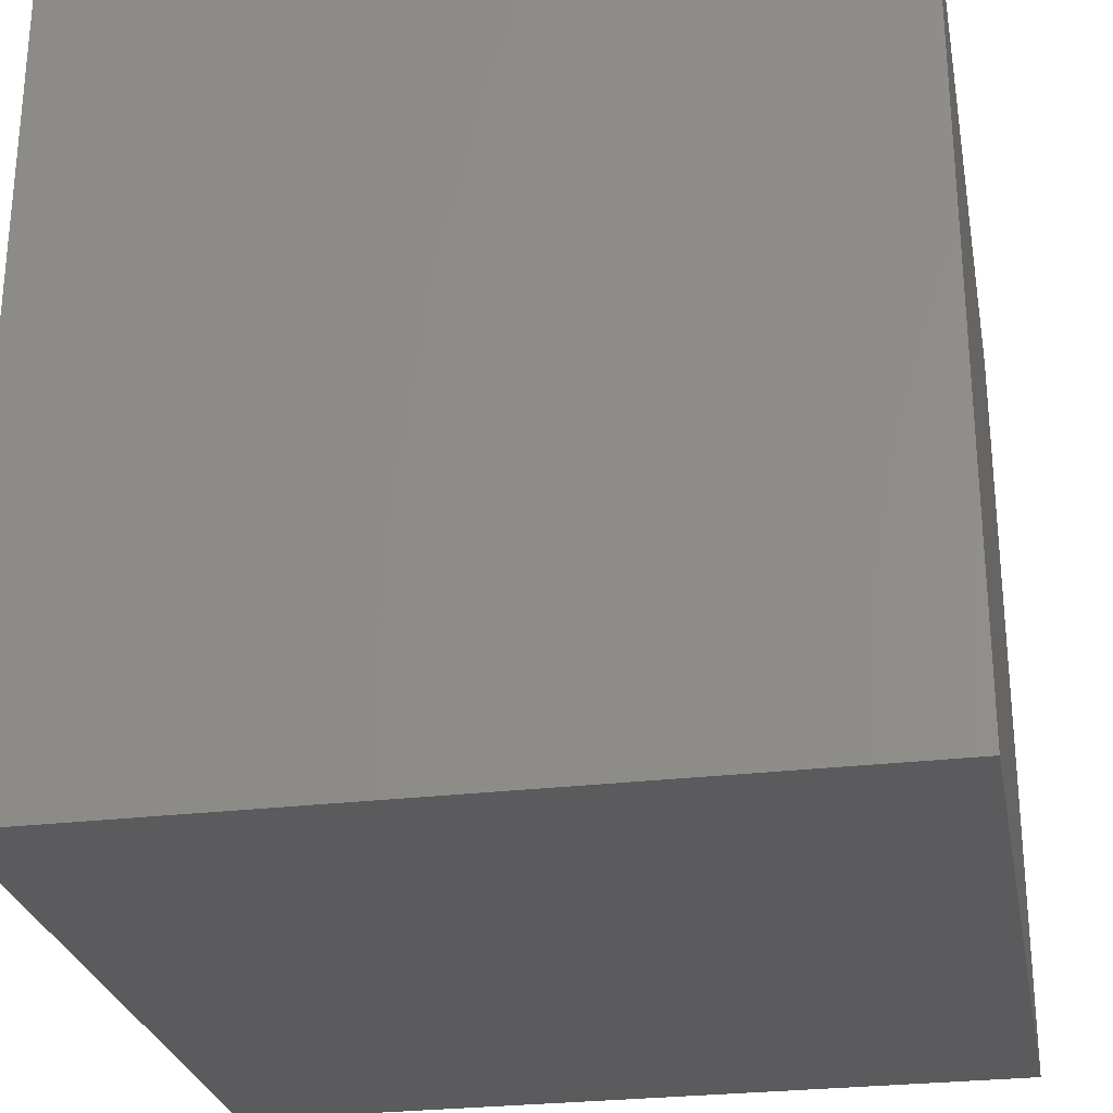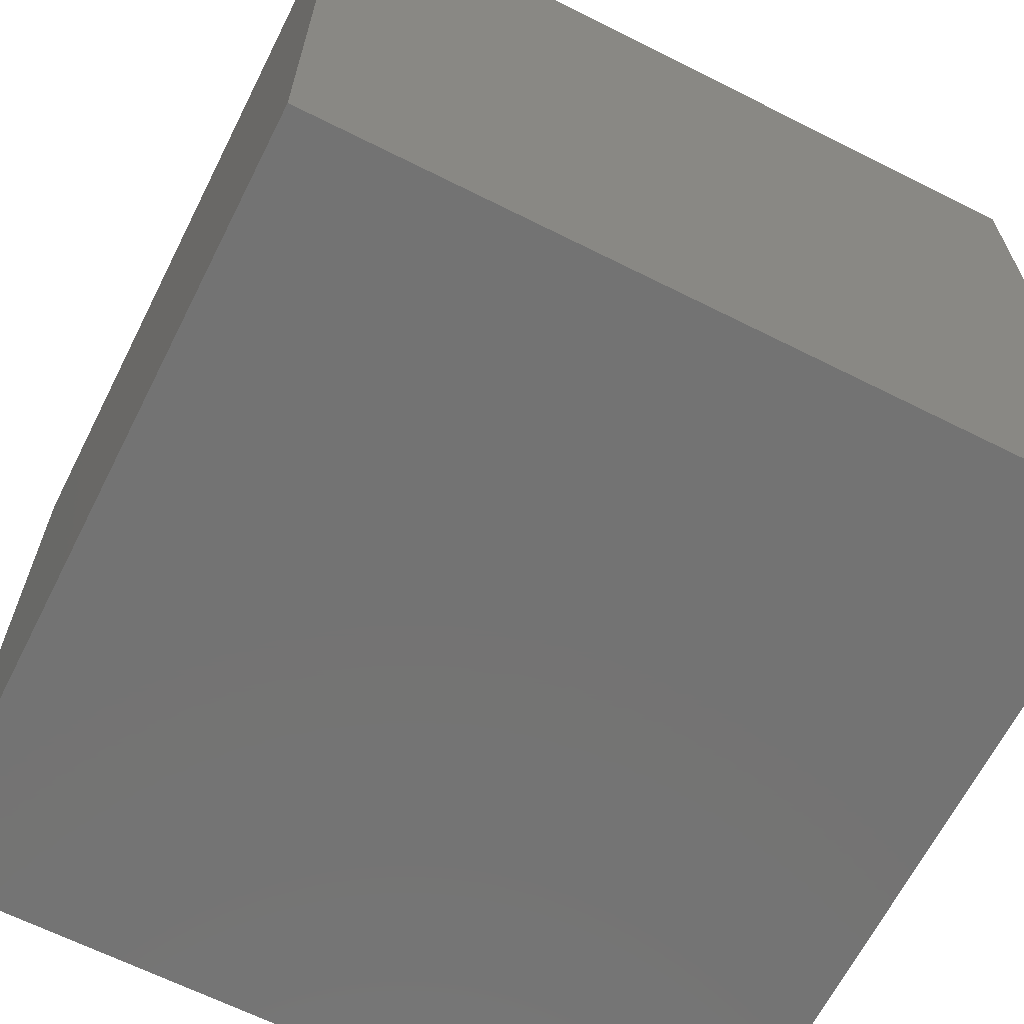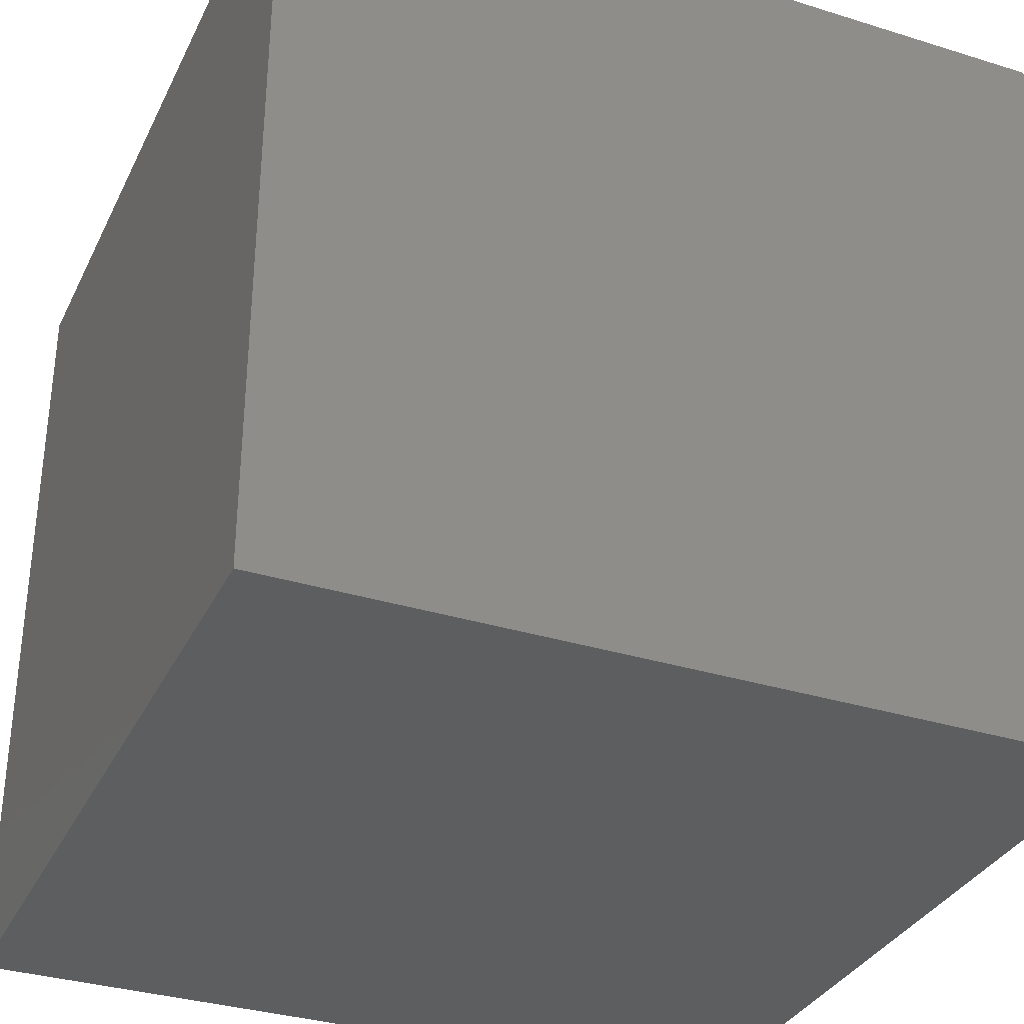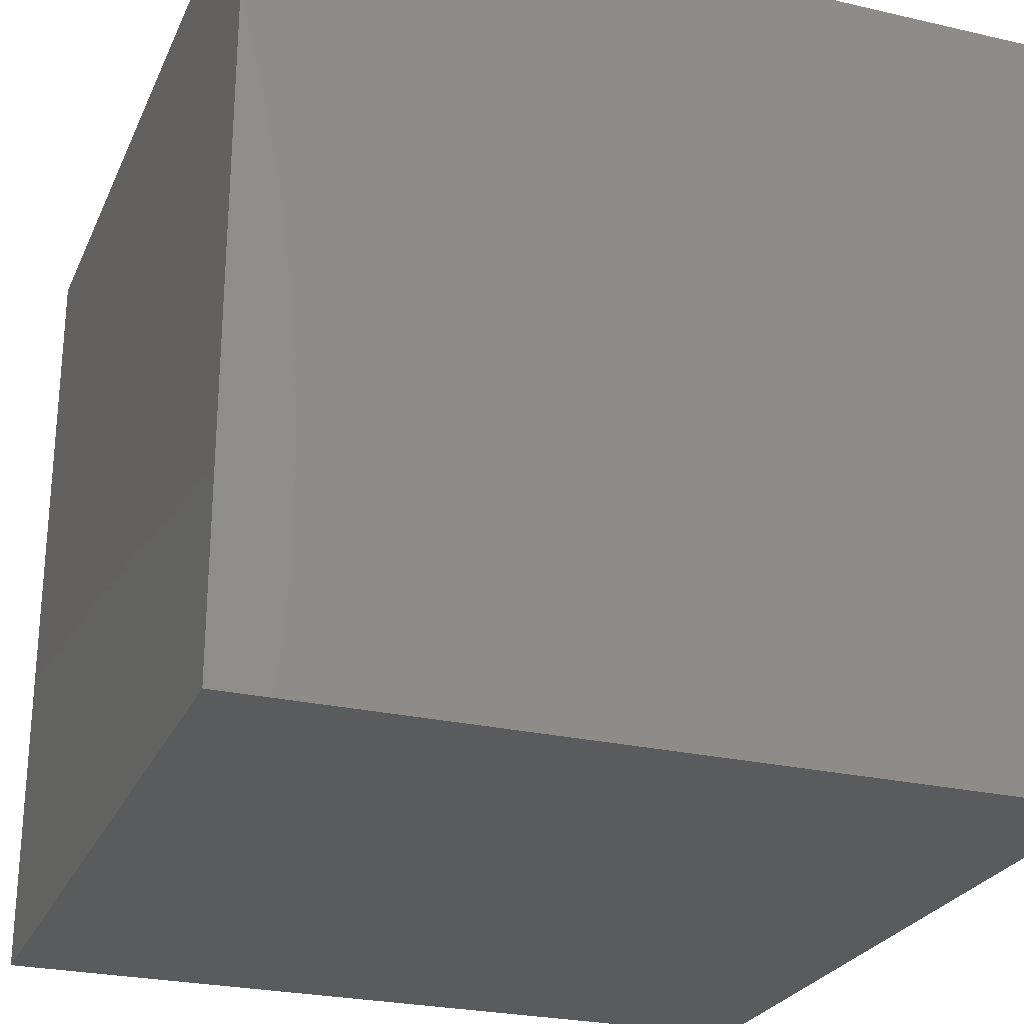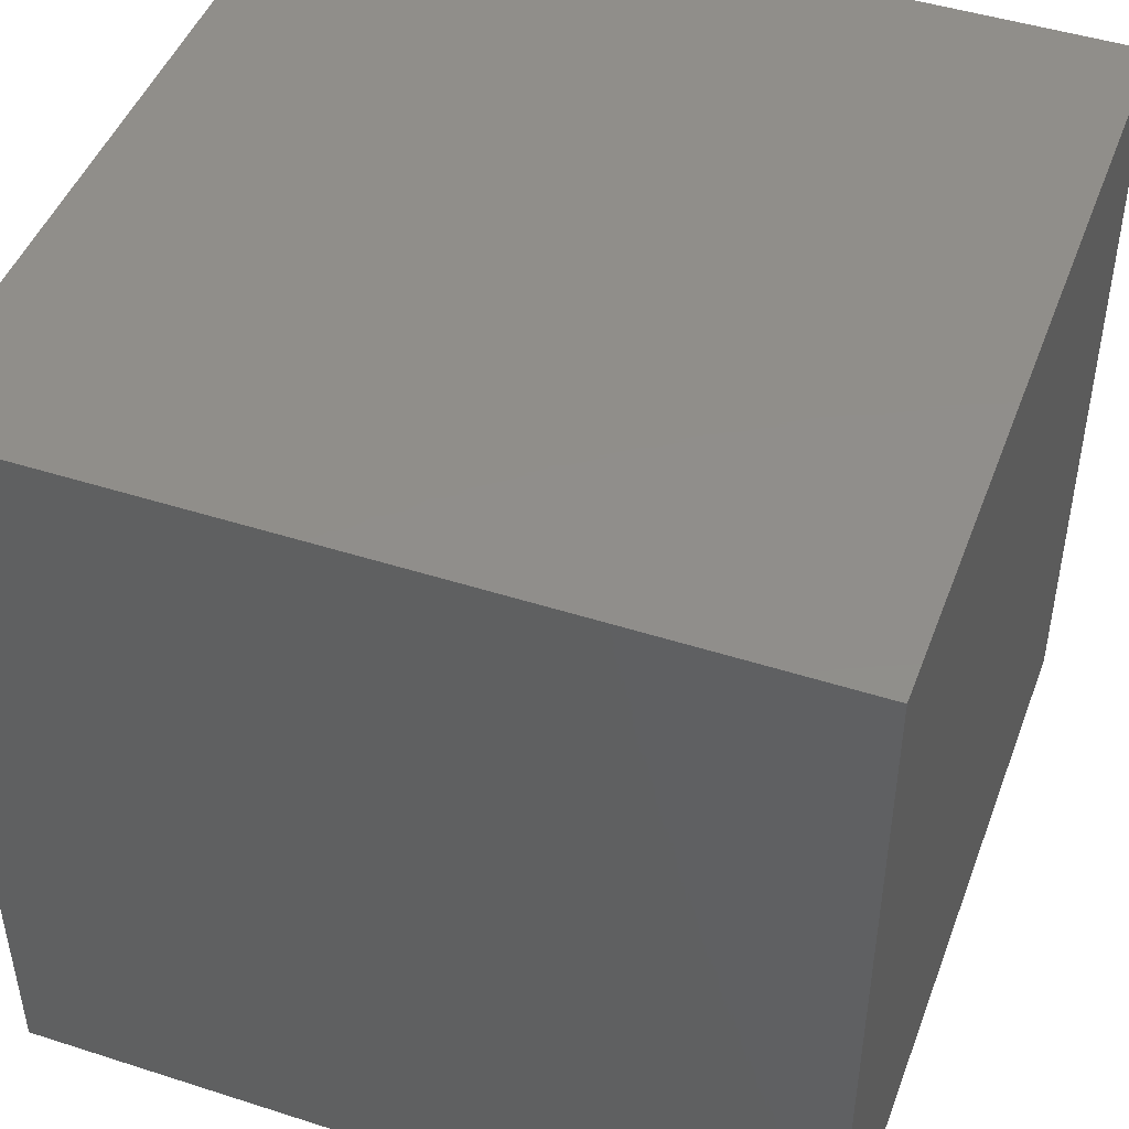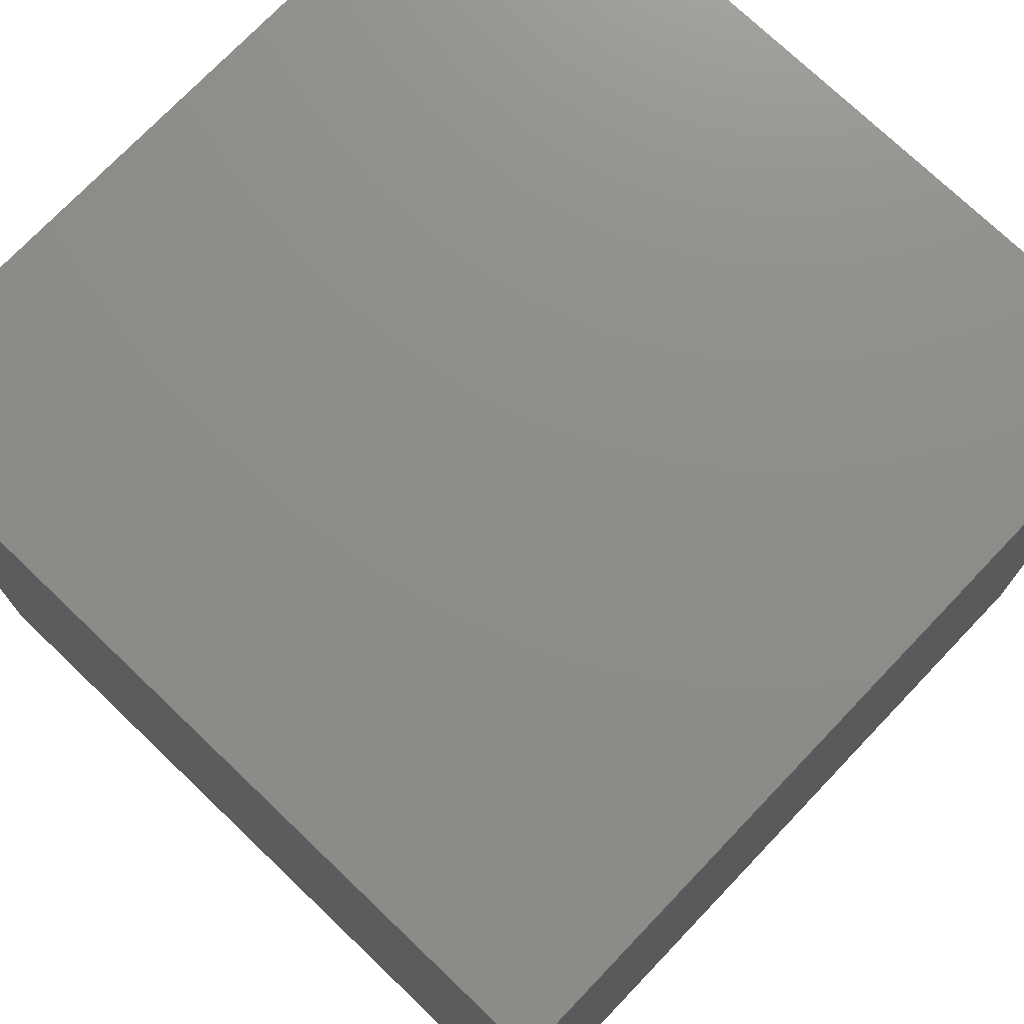
<metadata>
{"format":"stl","ext":"stl","renderer":"f3d","projection":"perspective","resolution":1024,"background":"white","views":[{"elev":-27.1,"azim":-169.4,"up":"+Z"},{"elev":-65.4,"azim":153.2,"up":"+Y"},{"elev":-33.6,"azim":67.0,"up":"+Z"},{"elev":-25.9,"azim":159.9,"up":"+Z"},{"elev":46.5,"azim":-159.9,"up":"+Y"},{"elev":74.4,"azim":133.7,"up":"+Y"}]}
</metadata>
<code>
# stl→obj: 16 verts, 28 faces
v 10 0 10
v 10 10 0
v 10 10 10
v 10 0 0
v 8.536 8.536 10
v 1.464 8.536 10
v 0 10 10
v 1.464 1.464 10
v 8.536 1.464 10
v 0 0 10
v 1.464 8.536 1
v 8.536 1.464 1
v 8.536 8.536 1
v 1.464 1.464 1
v 0 0 0
v 0 10 0
f 1 2 3
f 2 1 4
f 3 5 1
f 3 6 5
f 6 7 8
f 7 6 3
f 9 1 5
f 8 1 9
f 8 10 1
f 10 8 7
f 11 12 13
f 12 11 14
f 15 7 16
f 7 15 10
f 2 7 3
f 7 2 16
f 15 1 10
f 1 15 4
f 8 11 6
f 11 8 14
f 11 5 6
f 5 11 13
f 12 5 13
f 5 12 9
f 12 8 9
f 8 12 14
f 15 2 4
f 2 15 16

</code>
